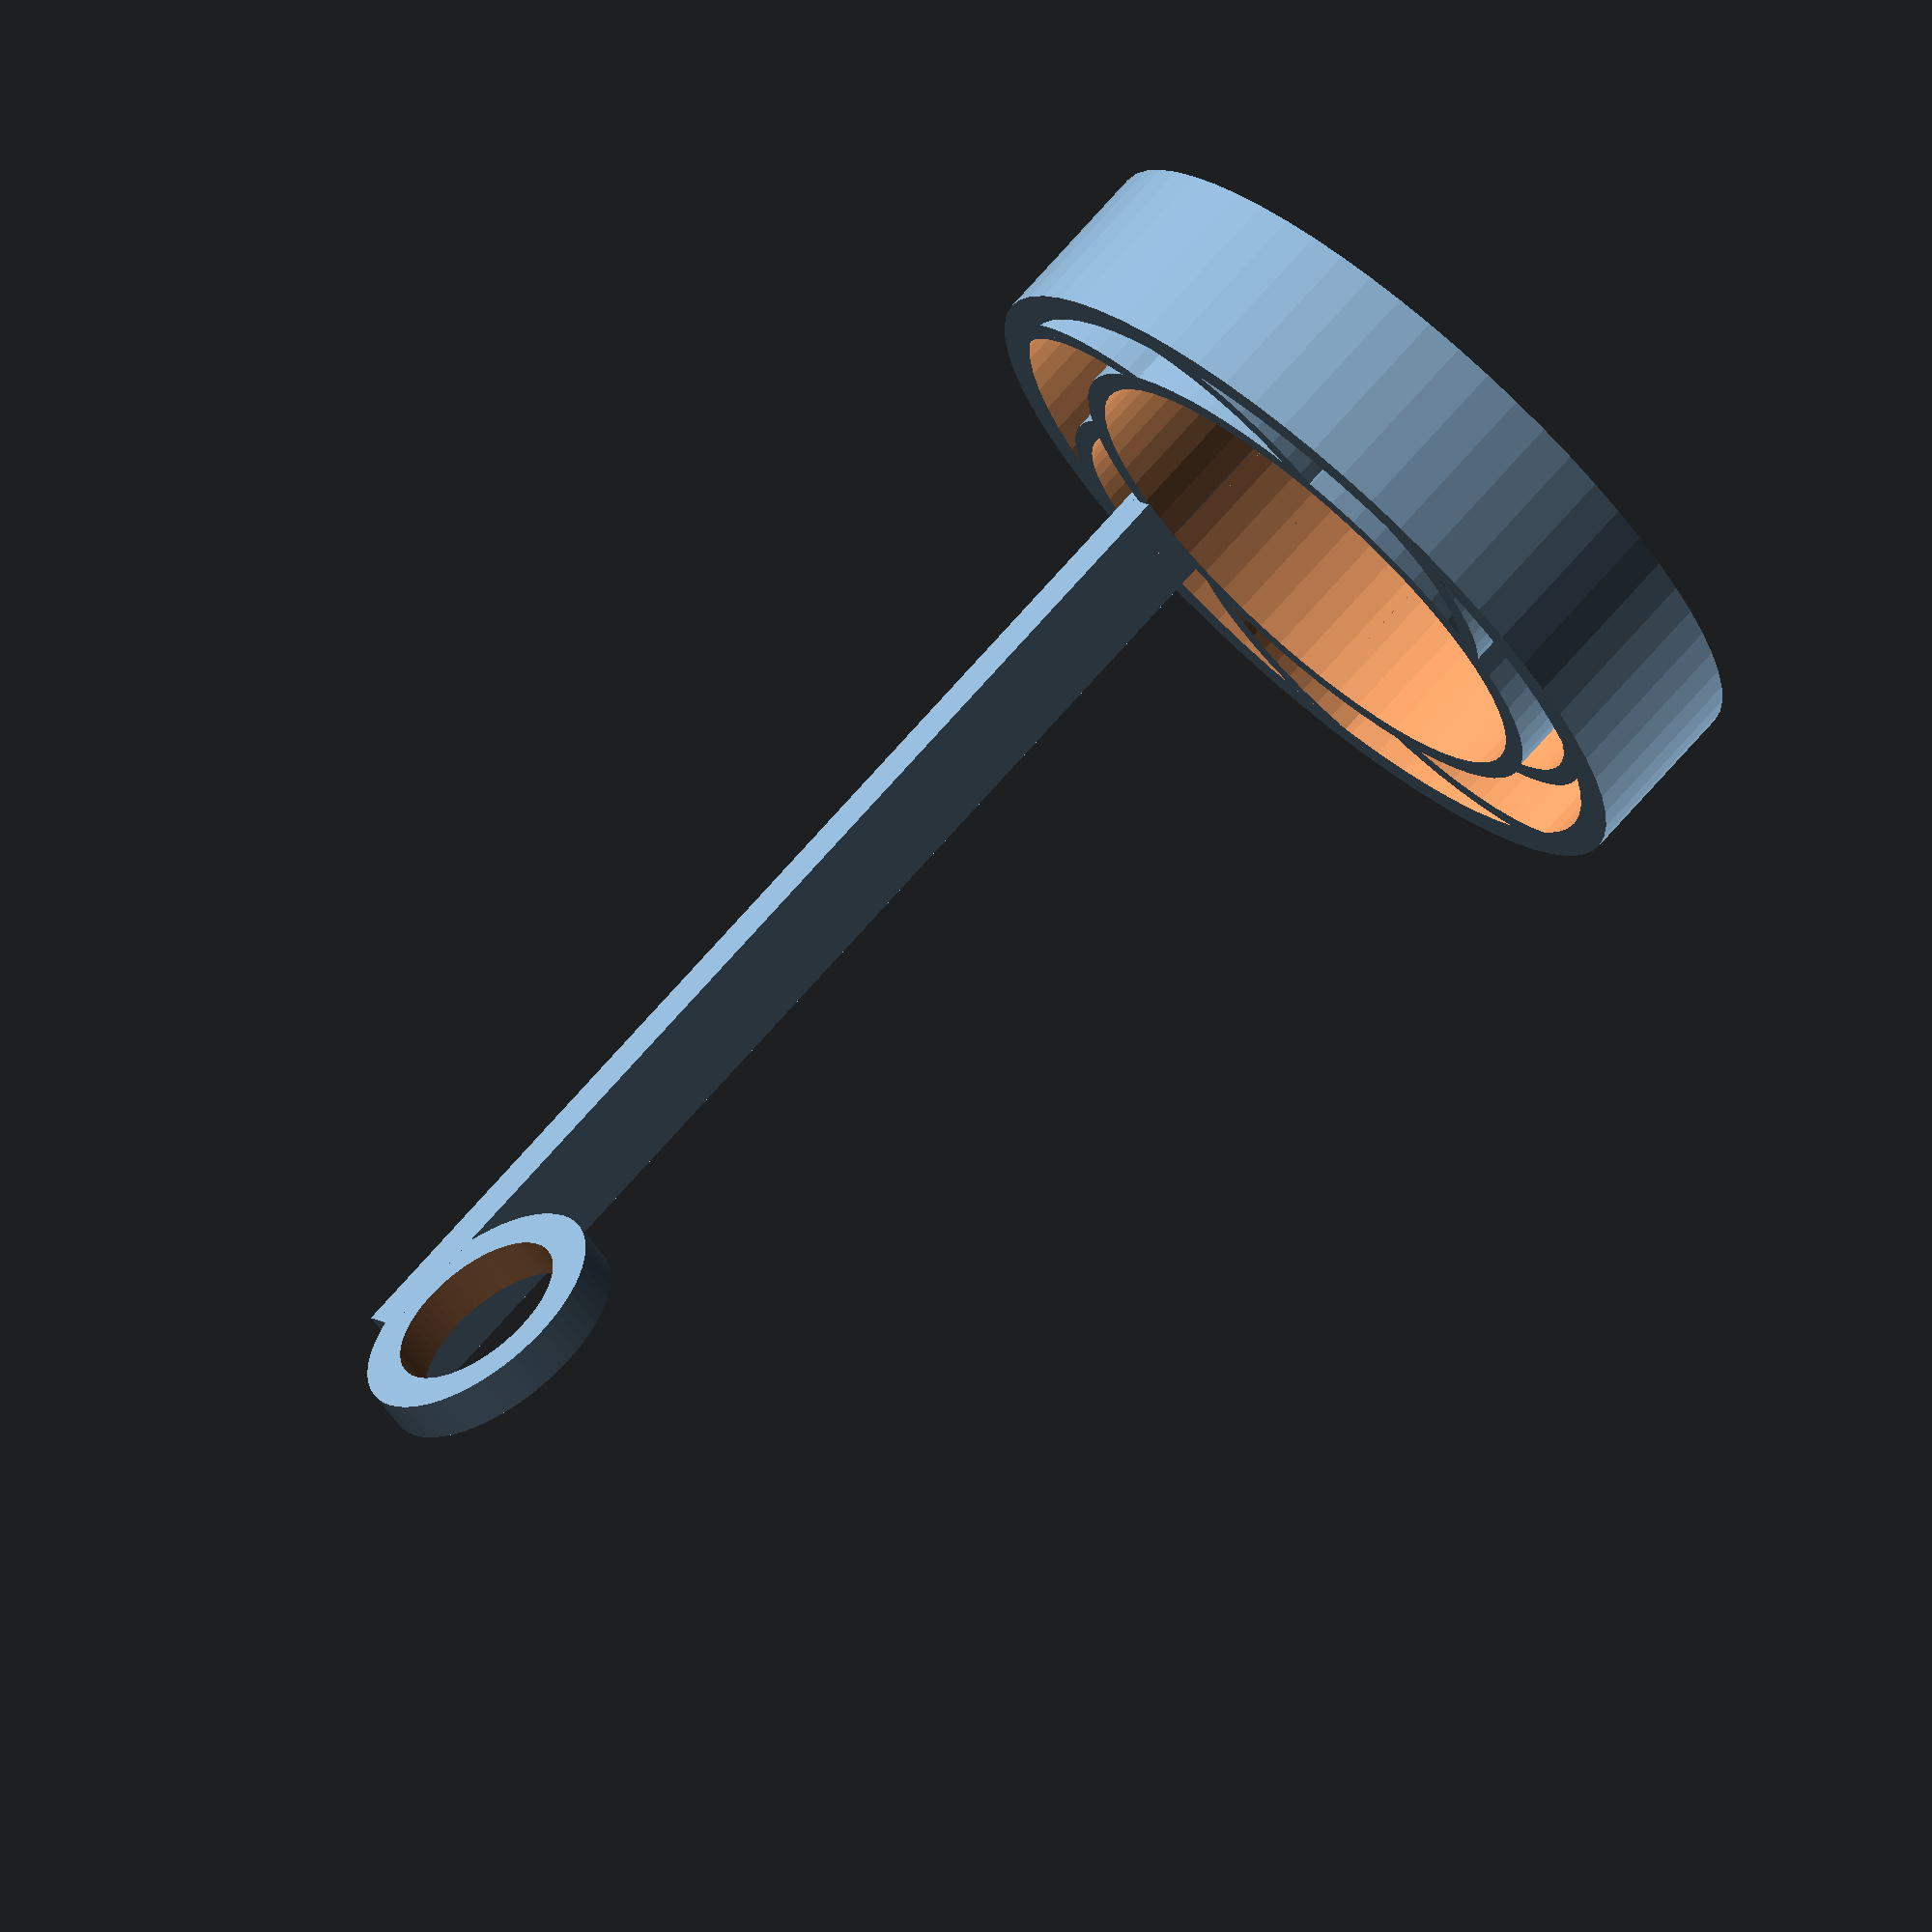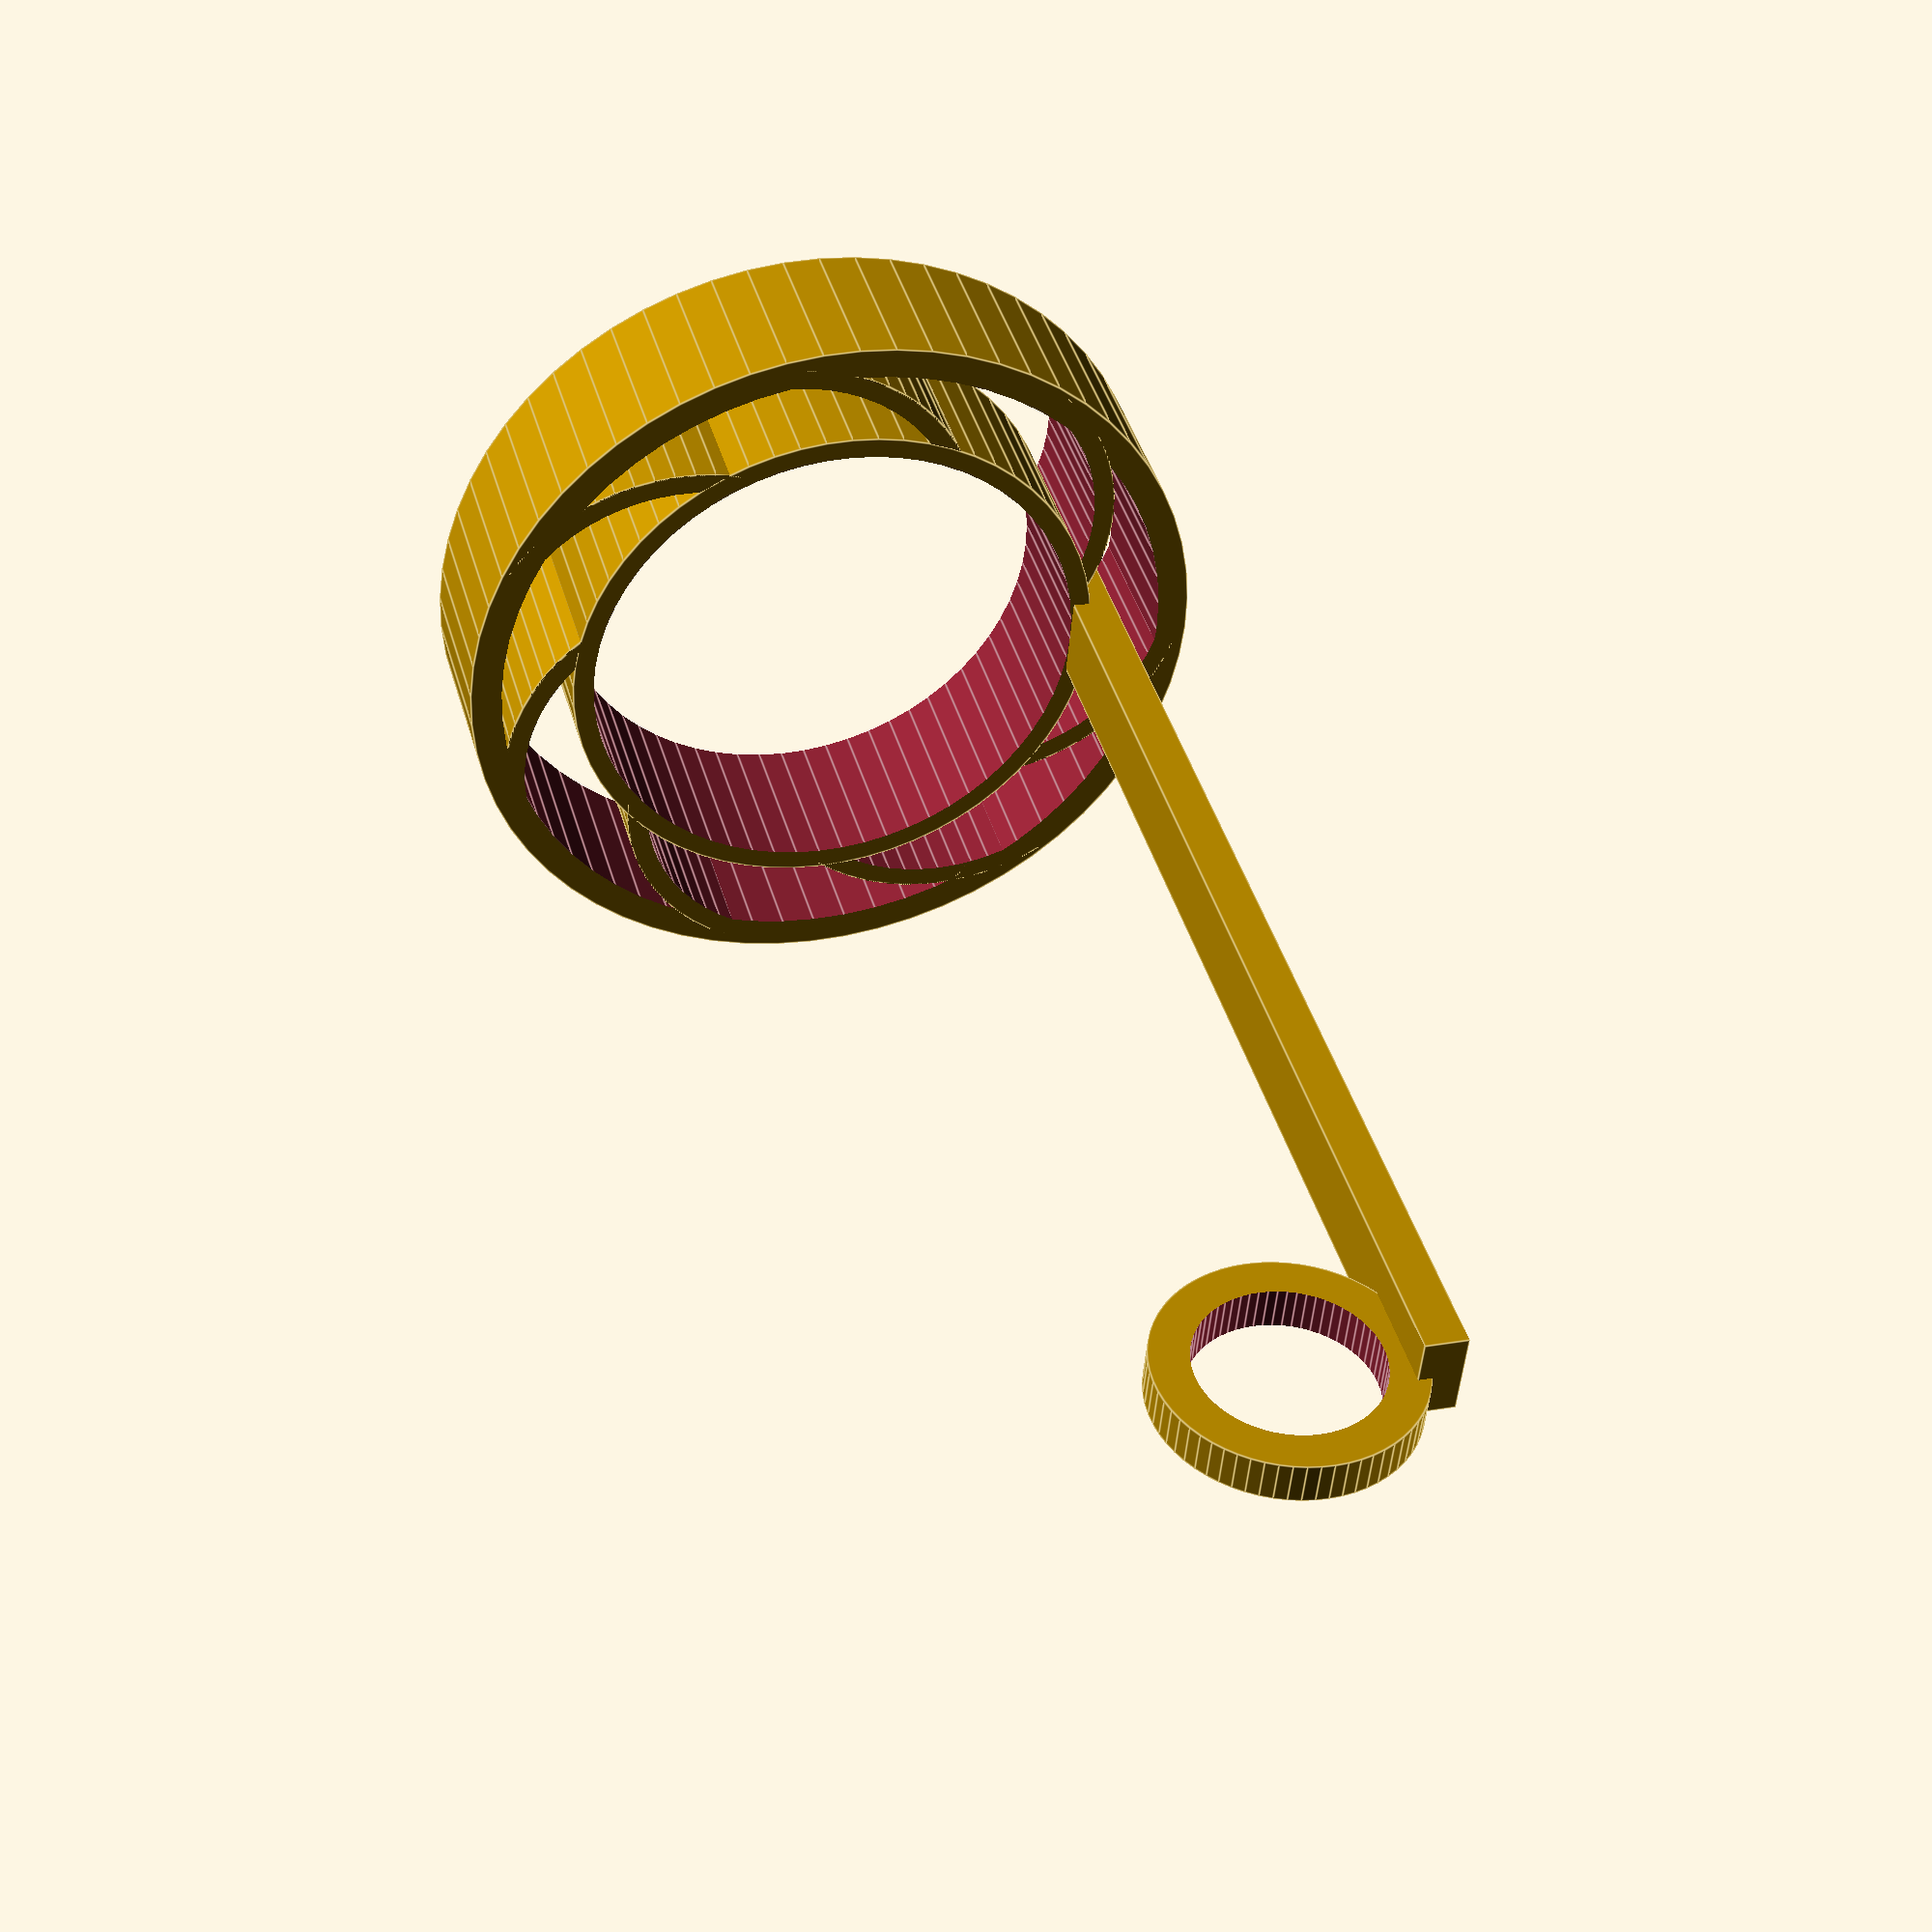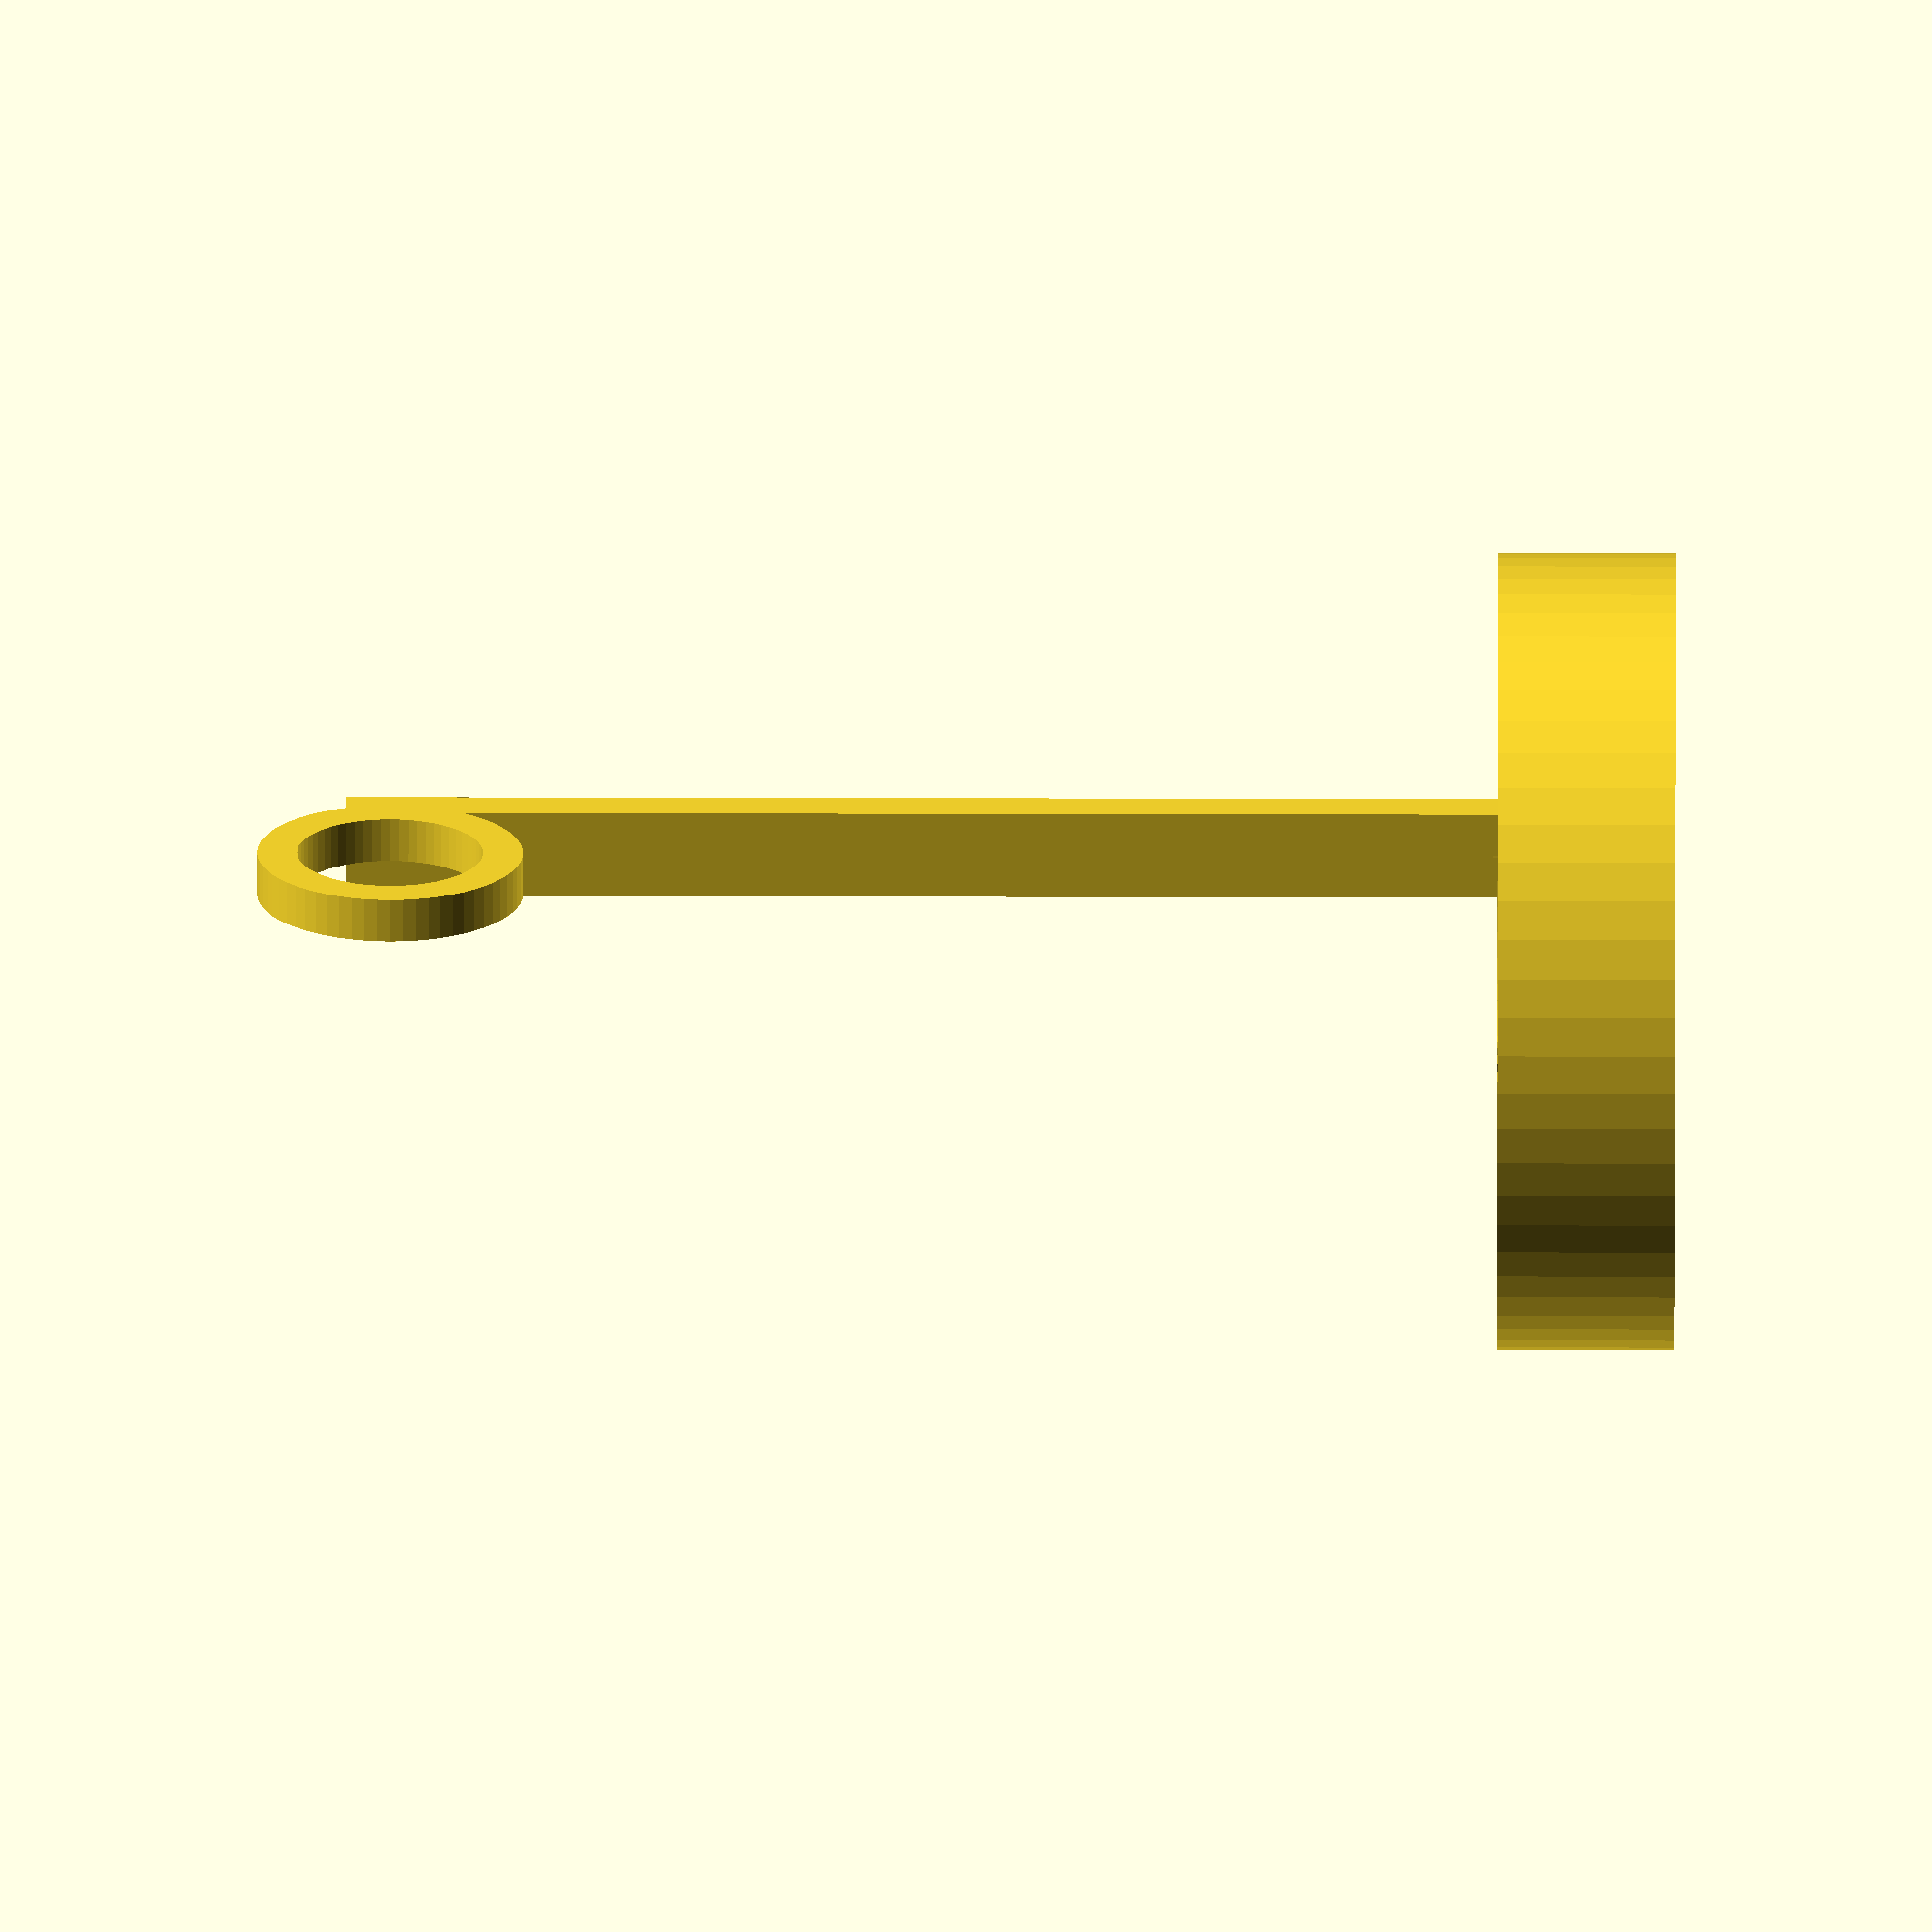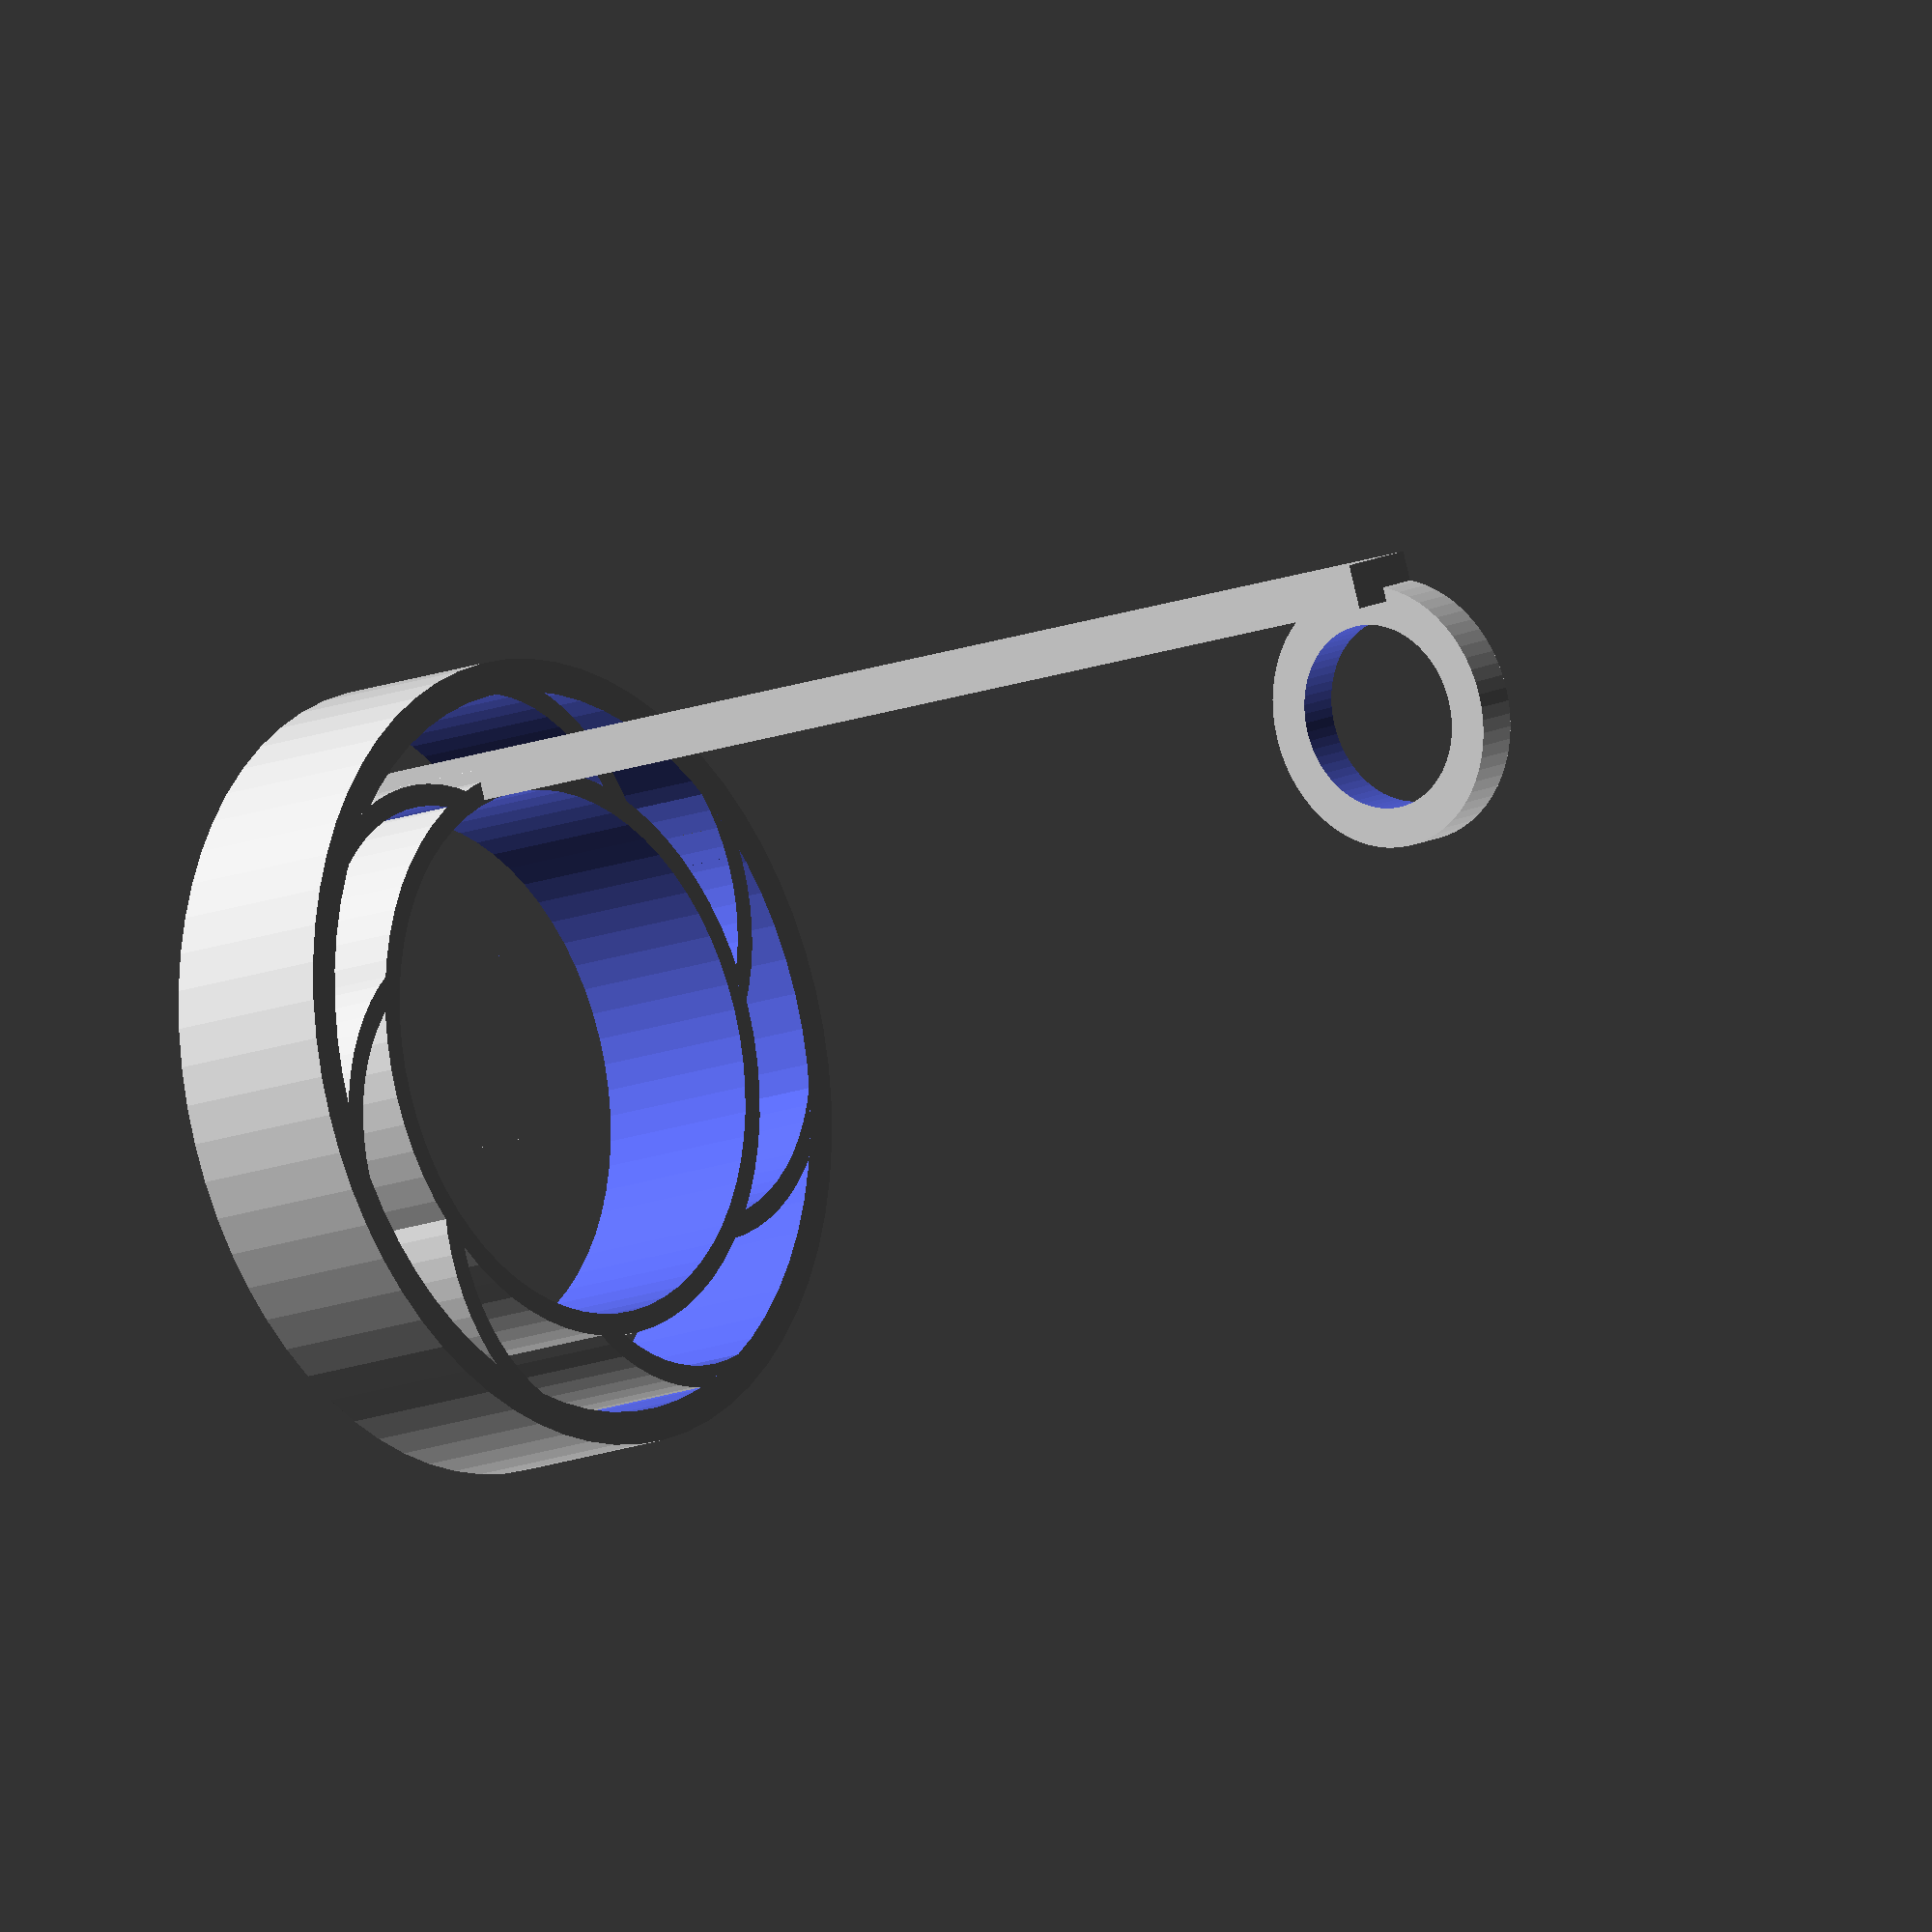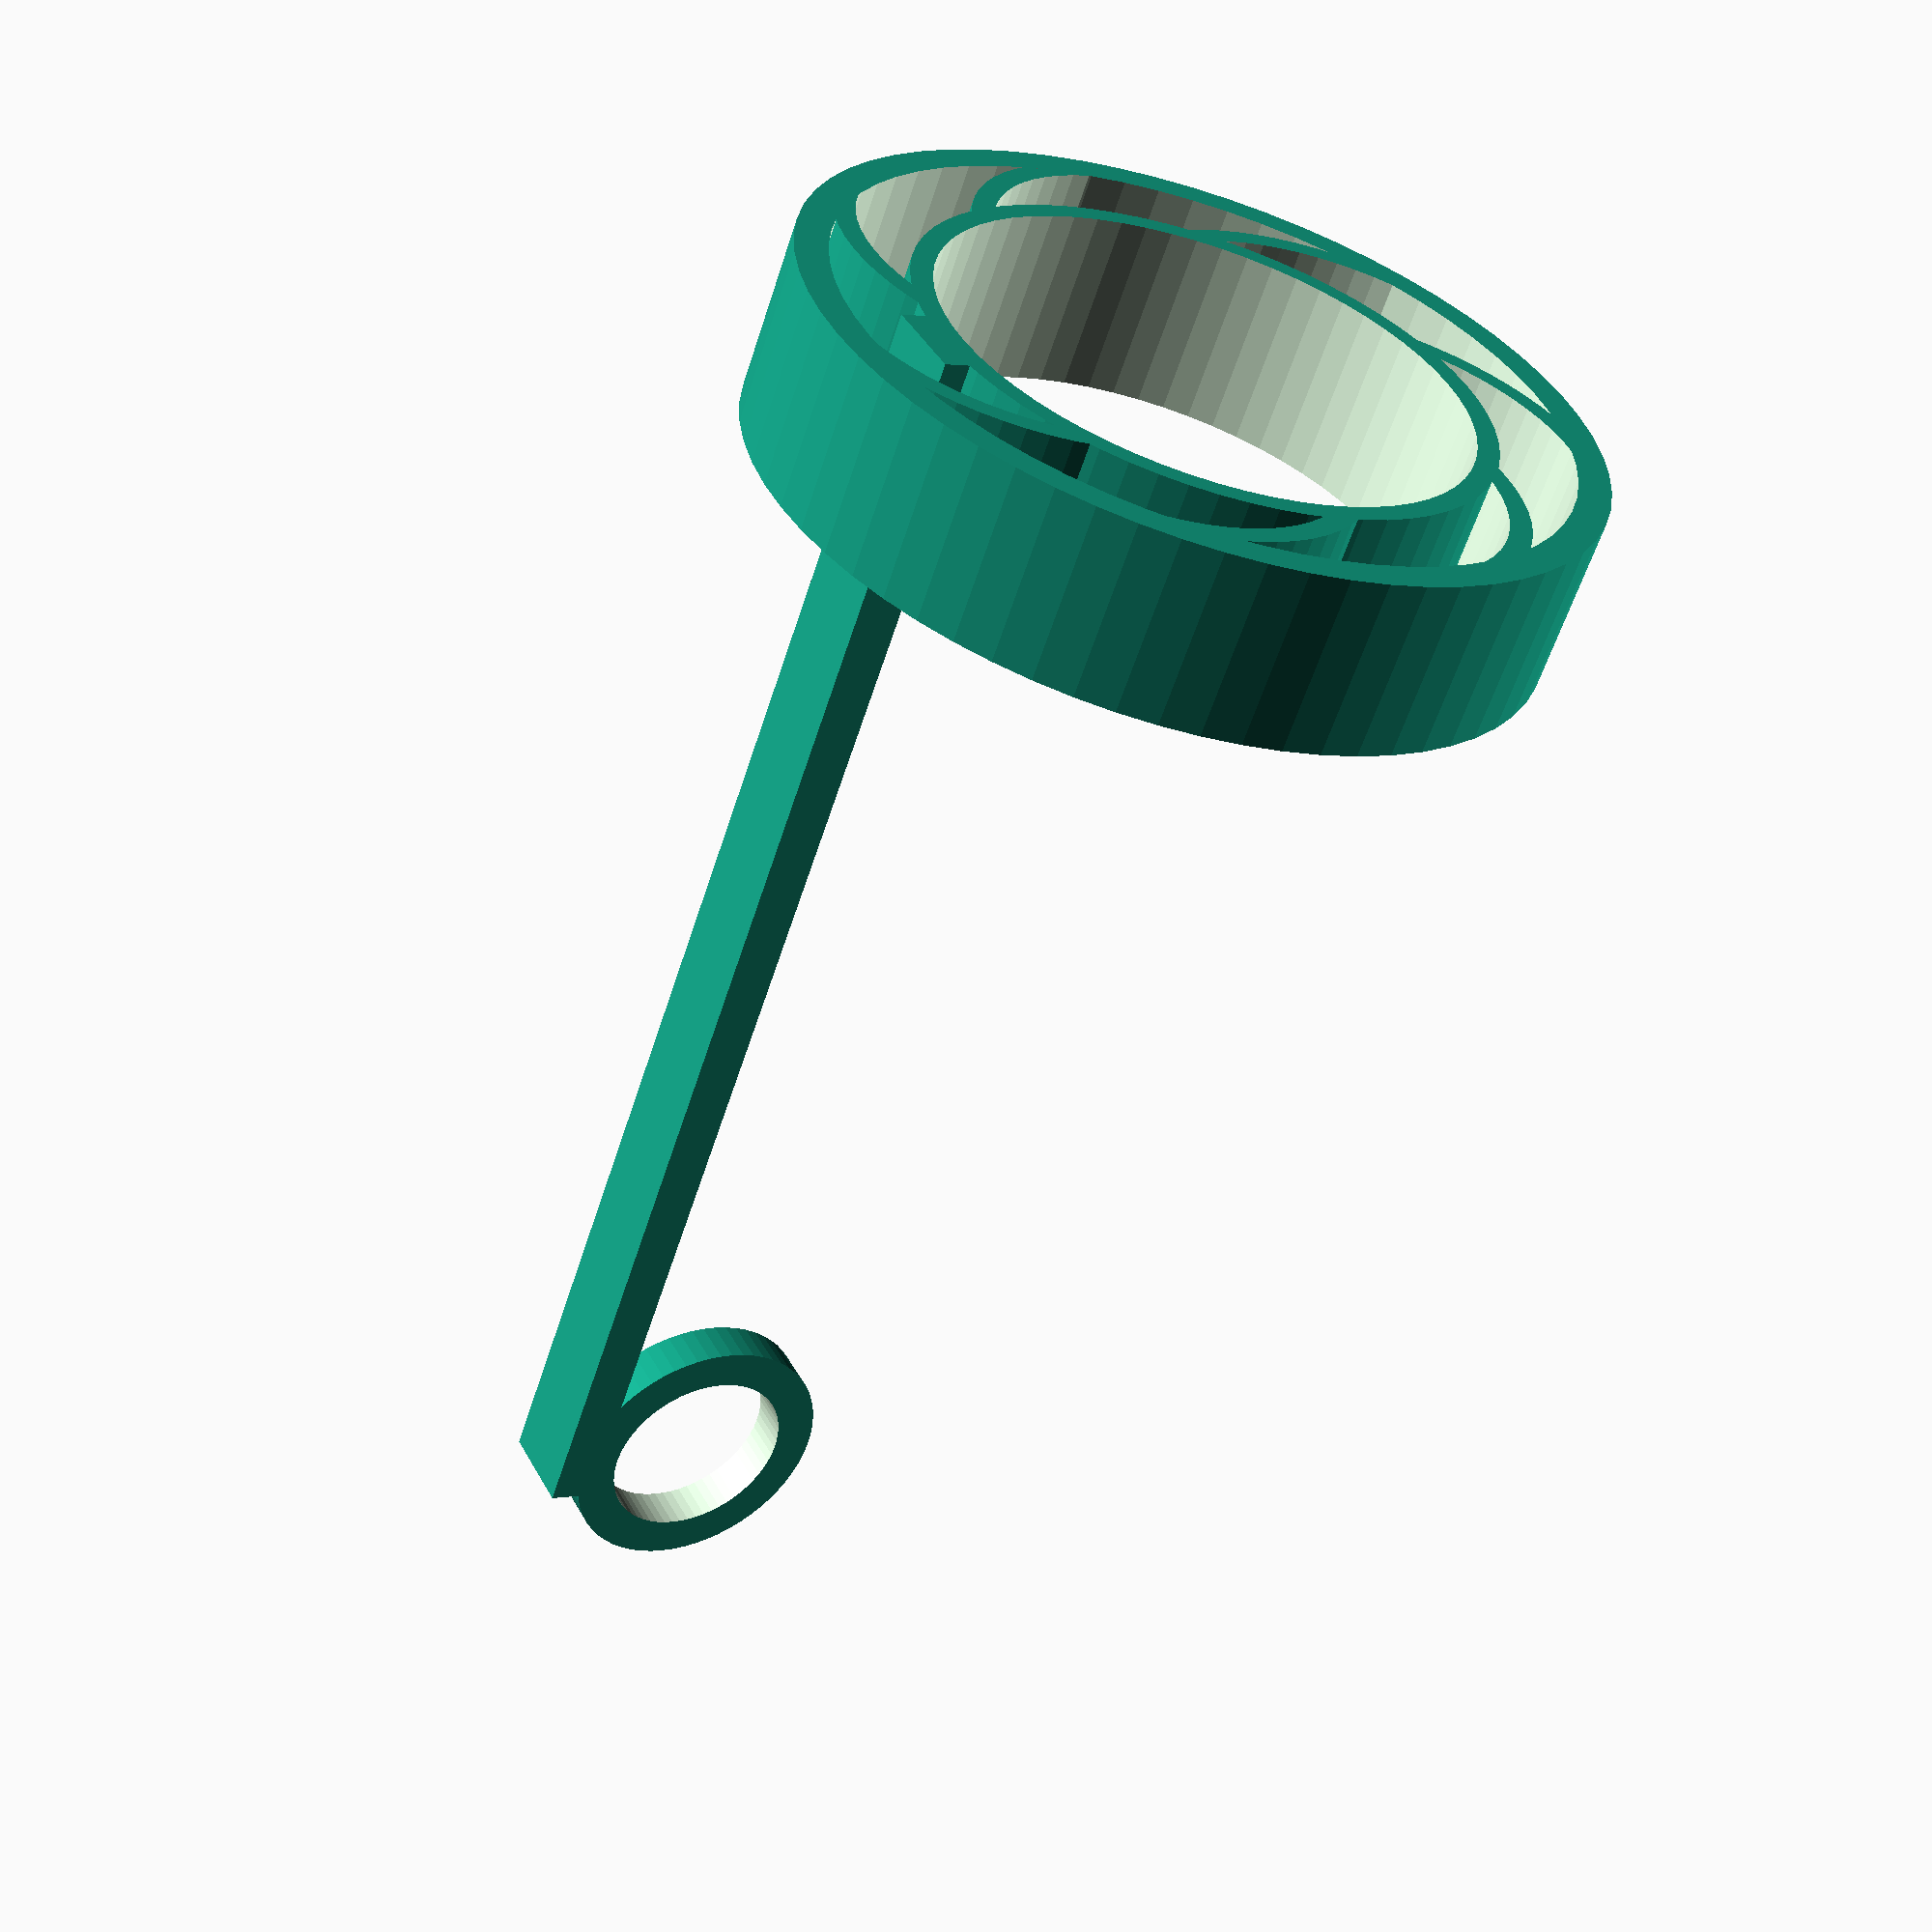
<openscad>

// Housing for BME/BMP280 temperature/humidity/pressure sensor
// Developed for Australian Plant Phenomics Facility, ANU node

fudge=0.2;
fudge_adj=fudge/2;
$fn=64;

pipe_diameter_inner=18;

module sensor(){
cube([13+fudge, 10.4+fudge, 1.6+fudge]);
}

module ring(od, id, height){
    difference(){
        cylinder(height,od/2,od/2);
        translate([0,0,-fudge_adj]) cylinder(height+fudge,id/2,id/2);
    }
}

module sensor_ring(){
    inner=4.0;
    outer=2;
    ring(inner+outer, inner+fudge, 1);
}

// depreciated
module sensor_rail(){
difference(){
    translate([fudge,-1+fudge_adj,-1+fudge_adj]) cube([11,12.4,3.6]);
    union(){
        translate([-2,1.5,-2]) cube([15,7.4,5.6]);
        sensor();
    }
}
}

module cable_holder(){
    ring(13,12,4);
}

module pipe_holder(){
    ring(18,16.5,4);
}

module circle_line(){
    translate([4,0,0]) difference(){
        ring(10,9,4);
        rotate([0,0,35]) translate([-5,-4,-fudge]) cube([15,15,5]);
    }
}

module circle_lines(num){
    function angle(i,num)=i*(360/num); // evenly spread arms in a circle
    for(i=[1:num]){
        // add an arm each rotation
        rotate([0,0,angle(i,num)])
        circle_line();
    }
}

union(){
    translate([0,3.5,29]) rotate([0,90,0]) sensor_ring();
    translate([-1,6,0]) cube([2,1,30]);
}

union(){
    translate([0,0,0]) circle_lines(7);
    pipe_holder();
    difference(){
        cable_holder();
        //translate([-7,-13,-1]) cube([15,15,6]);
    }
}

</openscad>
<views>
elev=109.4 azim=40.9 roll=139.0 proj=o view=solid
elev=138.1 azim=275.0 roll=195.3 proj=p view=edges
elev=72.4 azim=3.3 roll=89.9 proj=o view=wireframe
elev=14.8 azim=339.4 roll=310.6 proj=o view=wireframe
elev=238.1 azim=297.9 roll=17.7 proj=p view=wireframe
</views>
